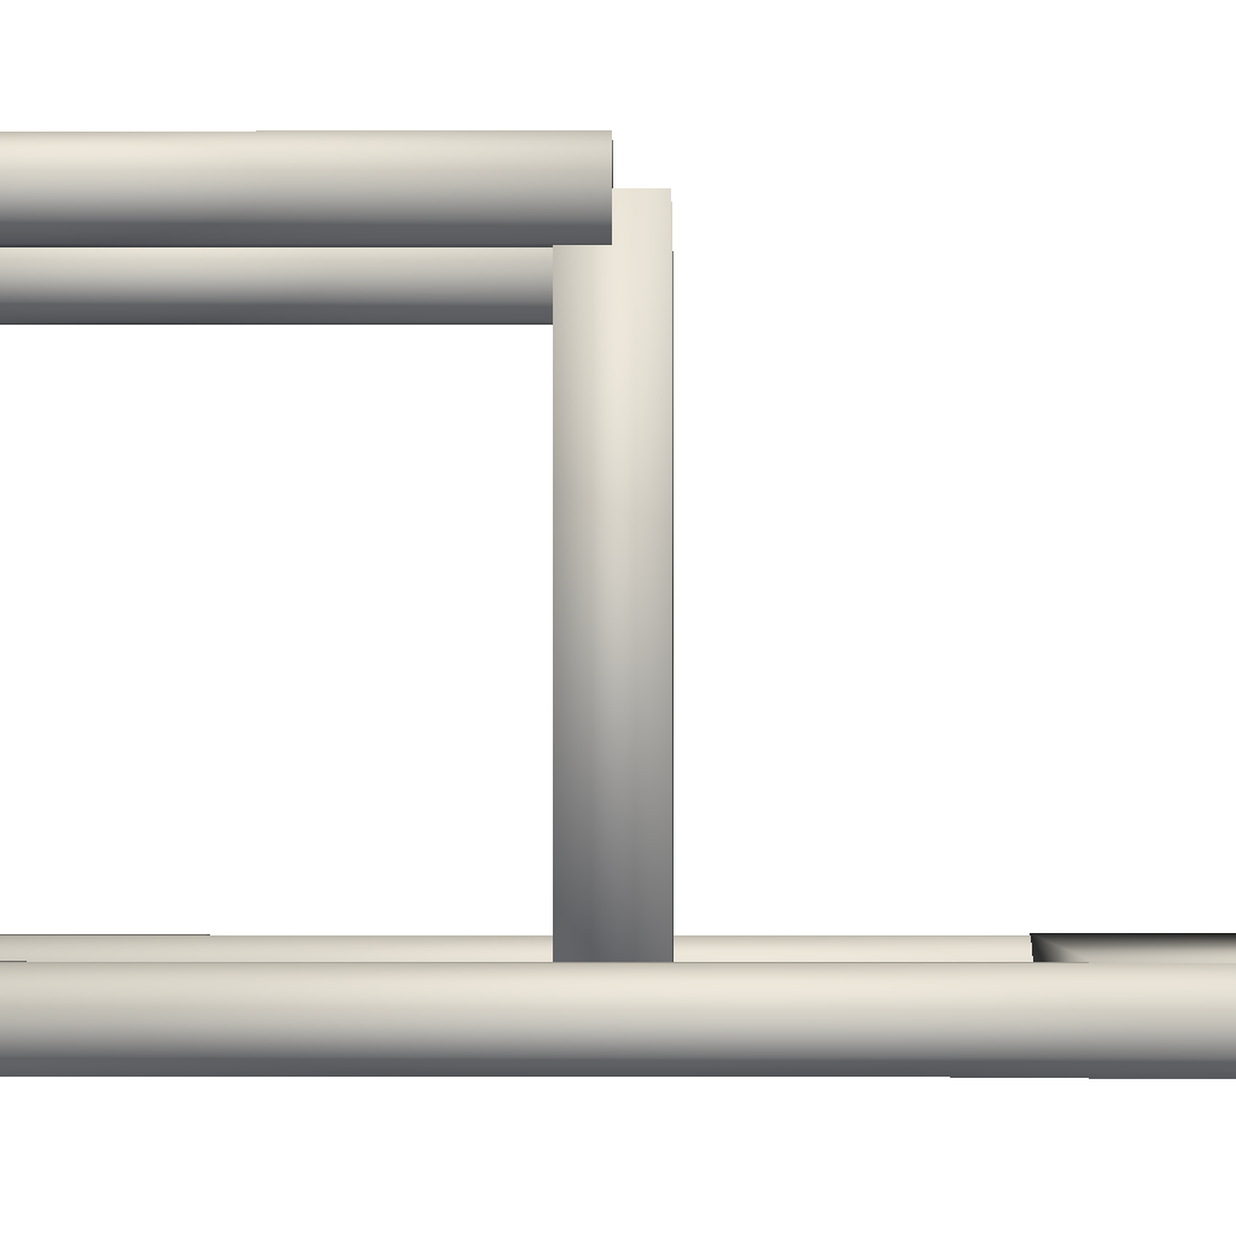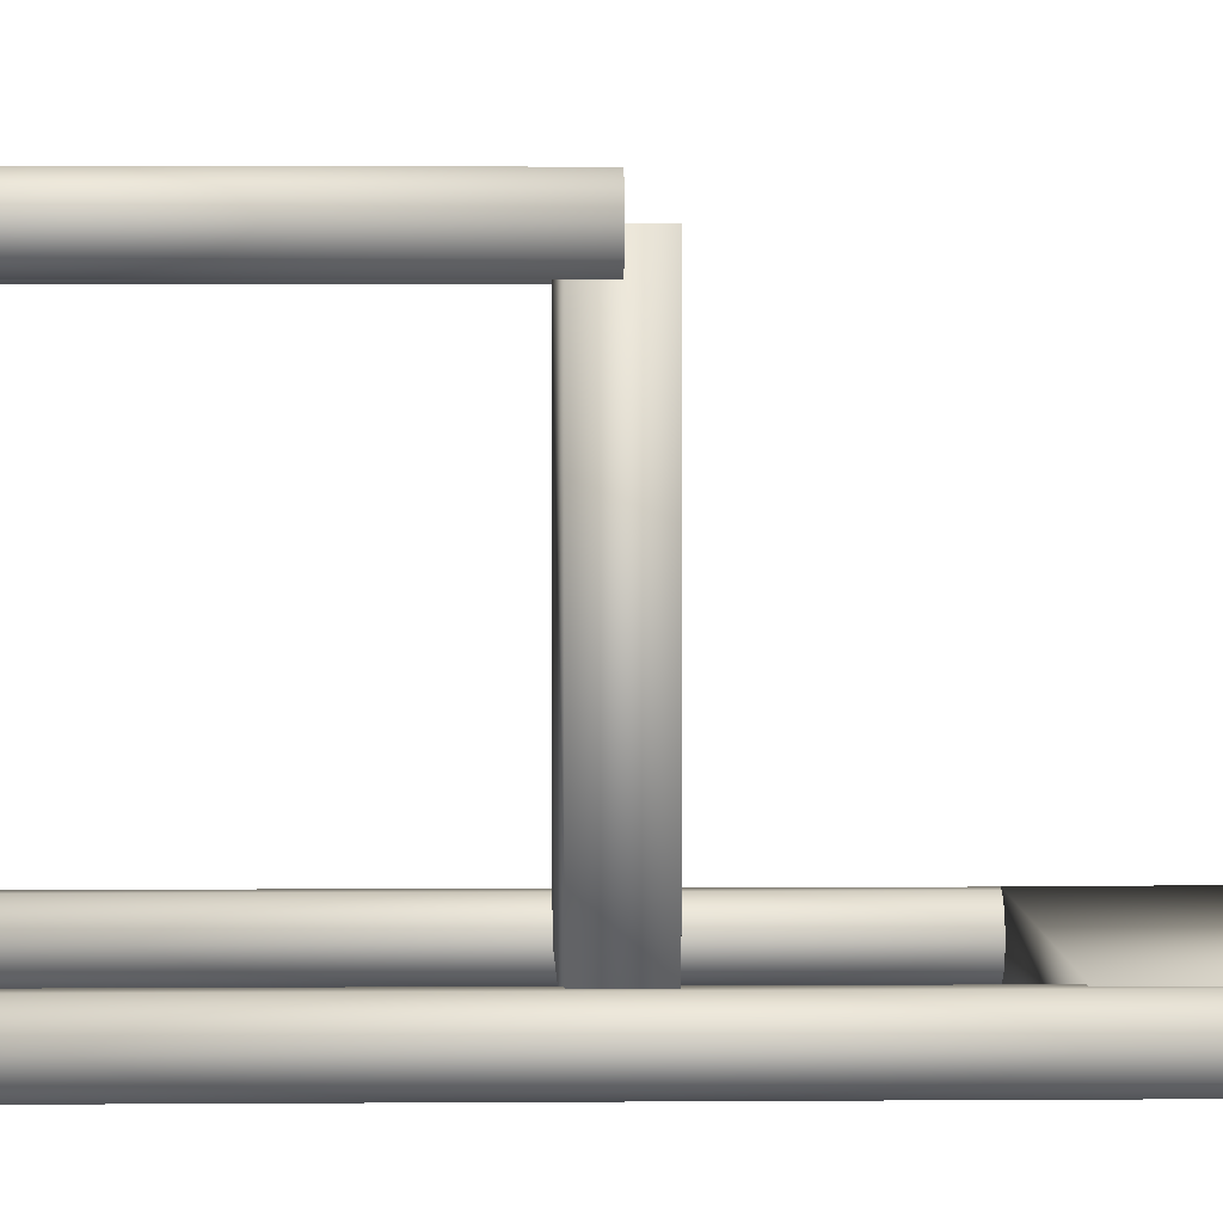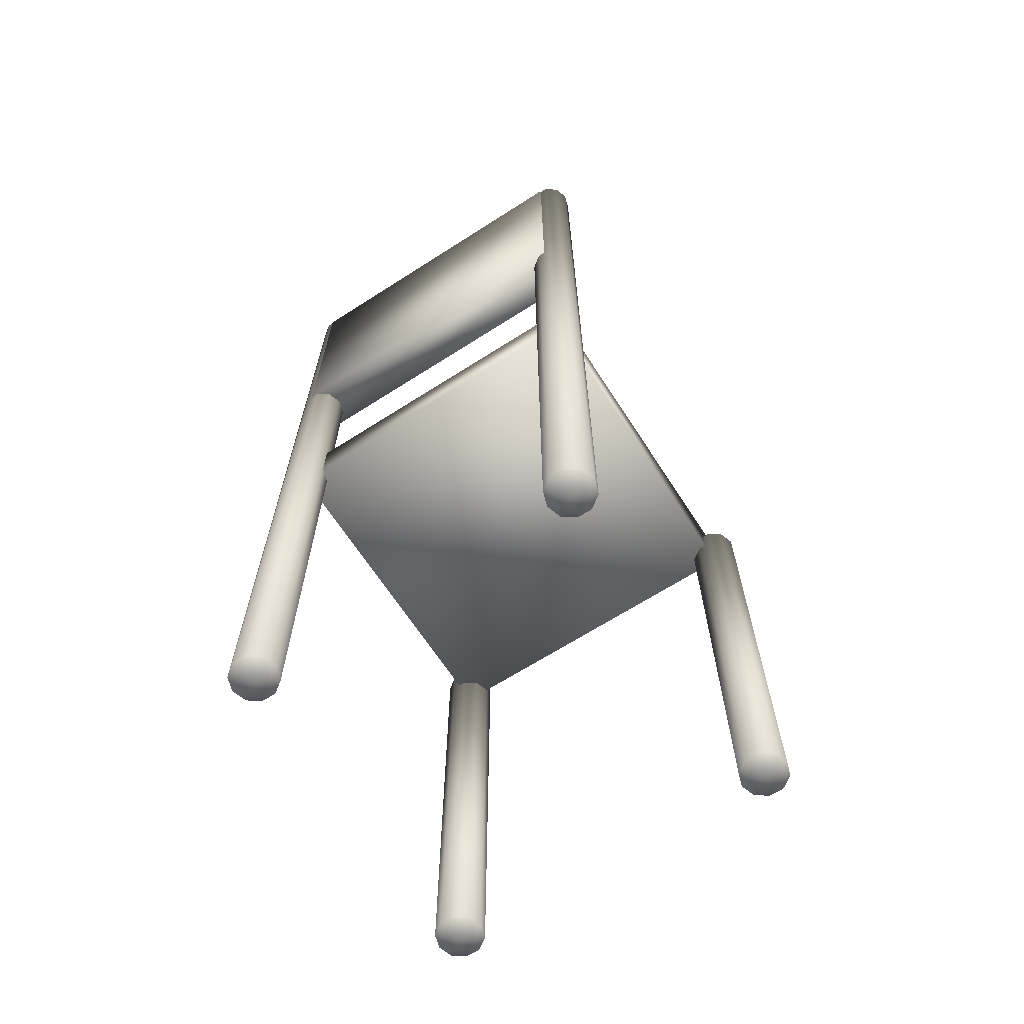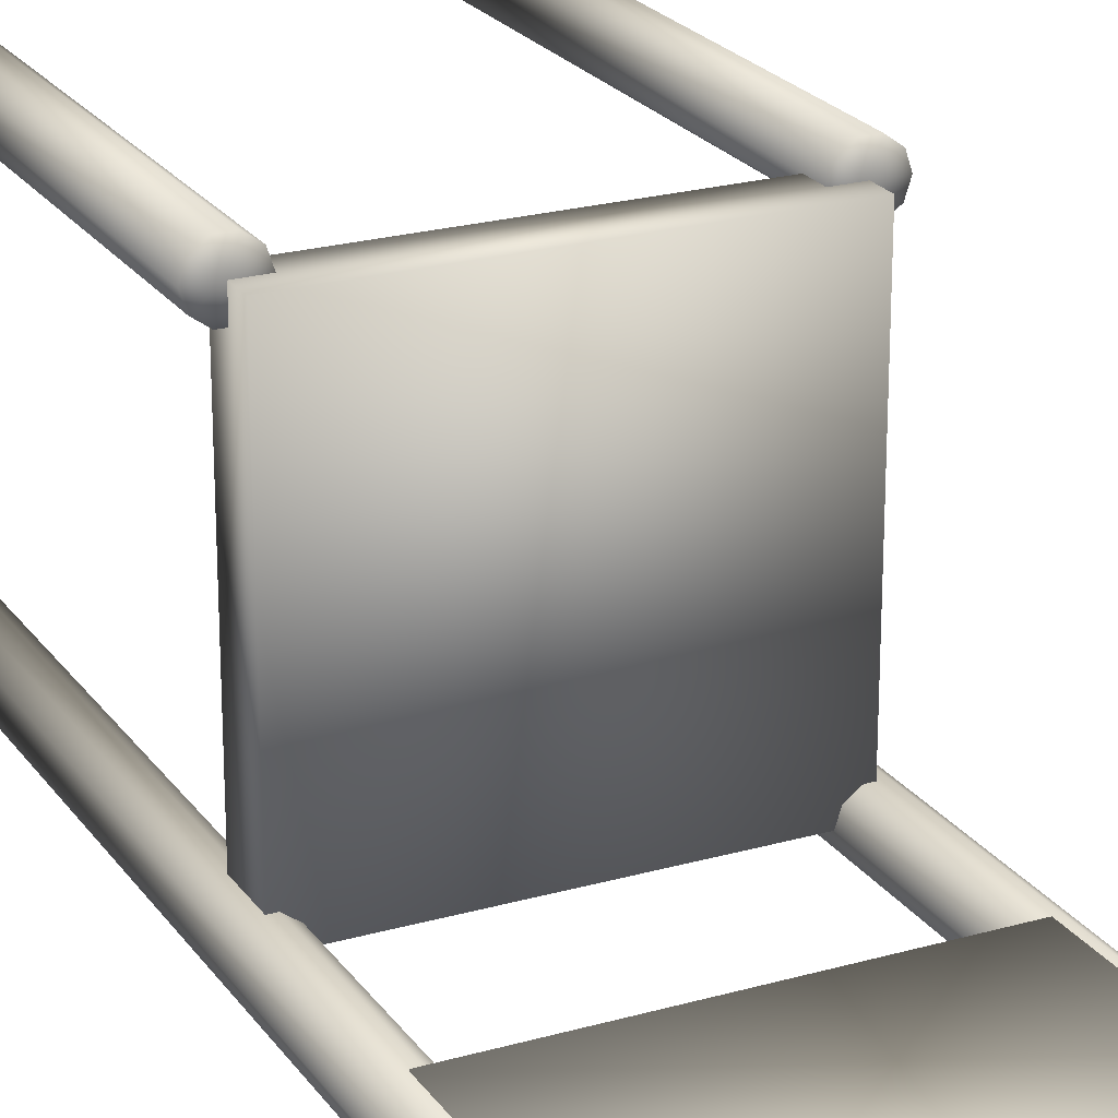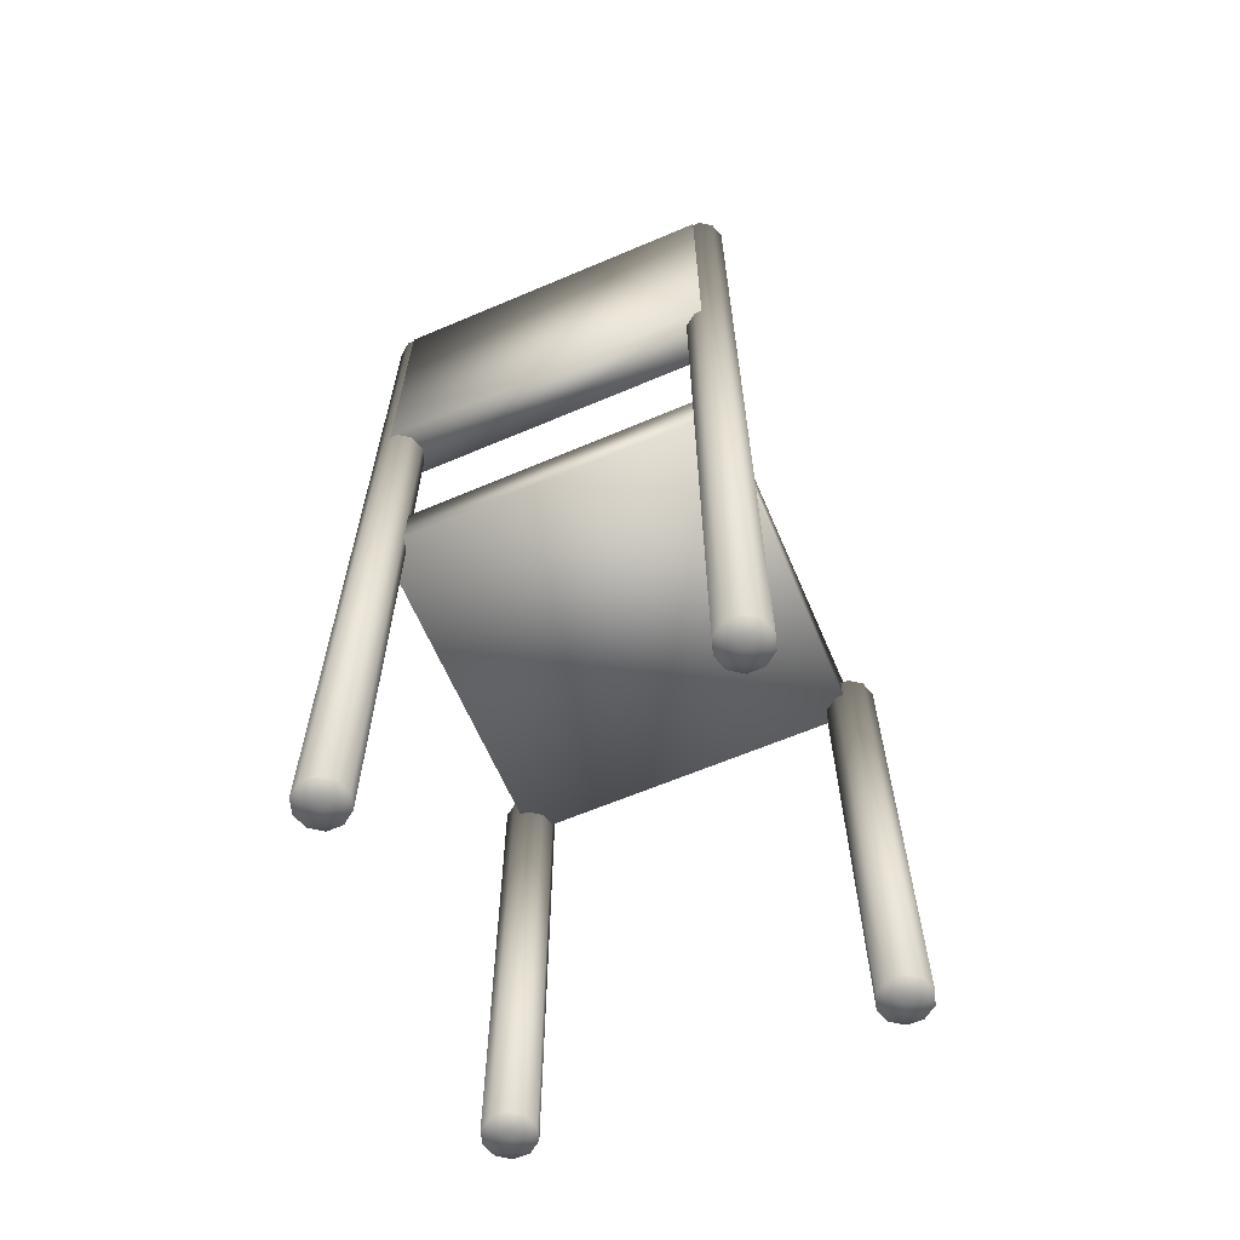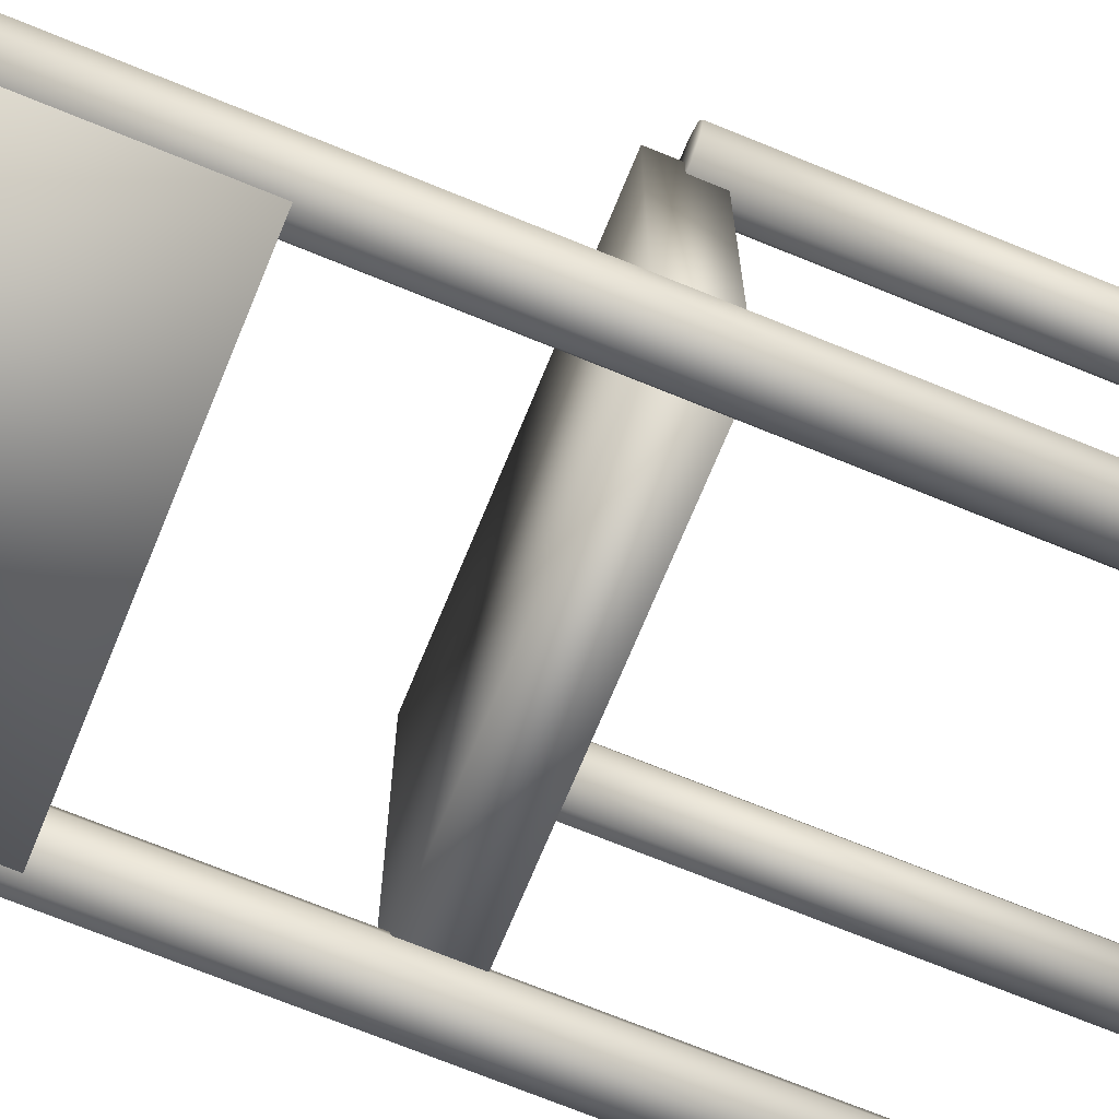
<metadata>
{"format":"obj","ext":"obj","renderer":"f3d","projection":"perspective","resolution":1024,"background":"white","views":[{"elev":-1.9,"azim":90.8,"up":"+Z"},{"elev":3.6,"azim":88.4,"up":"+Z"},{"elev":-66.0,"azim":-147.2,"up":"+Y"},{"elev":22.8,"azim":154.0,"up":"+Z"},{"elev":-63.5,"azim":-156.8,"up":"+Y"},{"elev":-70.7,"azim":-112.3,"up":"+Z"}]}
</metadata>
<code>
v 0.04875 0.69 0.025
v 0.3812 0.69 0.025
v 0.3812 0.975 0.025
v 0.04875 0.975 0.025
v 0.04875 0.69 0.0725
v 0.3812 0.69 0.0725
v 0.3812 0.975 0.0725
v 0.04875 0.975 0.0725
v 0.04875 0.4763 0.04875
v 0.3812 0.4763 0.04875
v 0.3812 0.5238 0.04875
v 0.04875 0.5238 0.04875
v 0.04875 0.4763 0.3812
v 0.3812 0.4763 0.3812
v 0.3812 0.5238 0.3812
v 0.04875 0.5238 0.3812
v 0.0725 0.975 0.04875
v 0.06796 0.975 0.06271
v 0.0725 0.025 0.04875
v 0.06796 0.025 0.06271
v 0.04875 0.025 0.04875
v 0.04875 0.975 0.04875
v 0.05609 0.975 0.07134
v 0.05609 0.025 0.07134
v 0.04141 0.975 0.07134
v 0.04141 0.025 0.07134
v 0.02954 0.975 0.06271
v 0.02954 0.025 0.06271
v 0.025 0.975 0.04875
v 0.025 0.025 0.04875
v 0.02954 0.975 0.03479
v 0.02954 0.025 0.03479
v 0.04141 0.975 0.02616
v 0.04141 0.025 0.02616
v 0.05609 0.975 0.02616
v 0.05609 0.025 0.02616
v 0.06796 0.975 0.03479
v 0.06796 0.025 0.03479
v 0.405 0.975 0.04875
v 0.4005 0.975 0.06271
v 0.405 0.025 0.04875
v 0.4005 0.025 0.06271
v 0.3812 0.025 0.04875
v 0.3812 0.975 0.04875
v 0.3886 0.975 0.07134
v 0.3886 0.025 0.07134
v 0.3739 0.975 0.07134
v 0.3739 0.025 0.07134
v 0.362 0.975 0.06271
v 0.362 0.025 0.06271
v 0.3575 0.975 0.04875
v 0.3575 0.025 0.04875
v 0.362 0.975 0.03479
v 0.362 0.025 0.03479
v 0.3739 0.975 0.02616
v 0.3739 0.025 0.02616
v 0.3886 0.975 0.02616
v 0.3886 0.025 0.02616
v 0.4005 0.975 0.03479
v 0.4005 0.025 0.03479
v 0.0725 0.5 0.3812
v 0.06796 0.5 0.3952
v 0.0725 0.025 0.3812
v 0.06796 0.025 0.3952
v 0.04875 0.025 0.3812
v 0.04875 0.5 0.3812
v 0.05609 0.5 0.4038
v 0.05609 0.025 0.4038
v 0.04141 0.5 0.4038
v 0.04141 0.025 0.4038
v 0.02954 0.5 0.3952
v 0.02954 0.025 0.3952
v 0.025 0.5 0.3812
v 0.025 0.025 0.3812
v 0.02954 0.5 0.3673
v 0.02954 0.025 0.3673
v 0.04141 0.5 0.3587
v 0.04141 0.025 0.3587
v 0.05609 0.5 0.3587
v 0.05609 0.025 0.3587
v 0.06796 0.5 0.3673
v 0.06796 0.025 0.3673
v 0.405 0.5 0.3812
v 0.4005 0.5 0.3952
v 0.405 0.025 0.3812
v 0.4005 0.025 0.3952
v 0.3812 0.025 0.3812
v 0.3812 0.5 0.3812
v 0.3886 0.5 0.4038
v 0.3886 0.025 0.4038
v 0.3739 0.5 0.4038
v 0.3739 0.025 0.4038
v 0.362 0.5 0.3952
v 0.362 0.025 0.3952
v 0.3575 0.5 0.3812
v 0.3575 0.025 0.3812
v 0.362 0.5 0.3673
v 0.362 0.025 0.3673
v 0.3739 0.5 0.3587
v 0.3739 0.025 0.3587
v 0.3886 0.5 0.3587
v 0.3886 0.025 0.3587
v 0.4005 0.5 0.3673
v 0.4005 0.025 0.3673
f 4 1 2
f 4 2 3
f 6 1 5
f 2 1 6
f 5 1 4
f 5 4 8
f 8 4 7
f 7 4 3
f 7 2 6
f 3 2 7
f 8 6 5
f 7 6 8
f 12 9 10
f 12 10 11
f 14 9 13
f 10 9 14
f 13 9 12
f 13 12 16
f 16 12 15
f 15 12 11
f 15 10 14
f 11 10 15
f 16 14 13
f 15 14 16
f 18 17 19
f 20 18 19
f 19 21 20
f 18 22 17
f 23 18 20
f 24 23 20
f 20 21 24
f 23 22 18
f 25 23 24
f 26 25 24
f 24 21 26
f 25 22 23
f 27 25 26
f 28 27 26
f 26 21 28
f 27 22 25
f 29 27 28
f 30 29 28
f 28 21 30
f 29 22 27
f 31 29 30
f 32 31 30
f 30 21 32
f 31 22 29
f 33 31 32
f 34 33 32
f 32 21 34
f 33 22 31
f 35 33 34
f 36 35 34
f 34 21 36
f 35 22 33
f 37 35 36
f 38 37 36
f 36 21 38
f 37 22 35
f 17 37 38
f 19 17 38
f 38 21 19
f 17 22 37
f 40 39 41
f 42 40 41
f 41 43 42
f 40 44 39
f 45 40 42
f 46 45 42
f 42 43 46
f 45 44 40
f 47 45 46
f 48 47 46
f 46 43 48
f 47 44 45
f 49 47 48
f 50 49 48
f 48 43 50
f 49 44 47
f 51 49 50
f 52 51 50
f 50 43 52
f 51 44 49
f 53 51 52
f 54 53 52
f 52 43 54
f 53 44 51
f 55 53 54
f 56 55 54
f 54 43 56
f 55 44 53
f 57 55 56
f 58 57 56
f 56 43 58
f 57 44 55
f 59 57 58
f 60 59 58
f 58 43 60
f 59 44 57
f 39 59 60
f 41 39 60
f 60 43 41
f 39 44 59
f 62 61 63
f 64 62 63
f 63 65 64
f 62 66 61
f 67 62 64
f 68 67 64
f 64 65 68
f 67 66 62
f 69 67 68
f 70 69 68
f 68 65 70
f 69 66 67
f 71 69 70
f 72 71 70
f 70 65 72
f 71 66 69
f 73 71 72
f 74 73 72
f 72 65 74
f 73 66 71
f 75 73 74
f 76 75 74
f 74 65 76
f 75 66 73
f 77 75 76
f 78 77 76
f 76 65 78
f 77 66 75
f 79 77 78
f 80 79 78
f 78 65 80
f 79 66 77
f 81 79 80
f 82 81 80
f 80 65 82
f 81 66 79
f 61 81 82
f 63 61 82
f 82 65 63
f 61 66 81
f 84 83 85
f 86 84 85
f 85 87 86
f 84 88 83
f 89 84 86
f 90 89 86
f 86 87 90
f 89 88 84
f 91 89 90
f 92 91 90
f 90 87 92
f 91 88 89
f 93 91 92
f 94 93 92
f 92 87 94
f 93 88 91
f 95 93 94
f 96 95 94
f 94 87 96
f 95 88 93
f 97 95 96
f 98 97 96
f 96 87 98
f 97 88 95
f 99 97 98
f 100 99 98
f 98 87 100
f 99 88 97
f 101 99 100
f 102 101 100
f 100 87 102
f 101 88 99
f 103 101 102
f 104 103 102
f 102 87 104
f 103 88 101
f 83 103 104
f 85 83 104
f 104 87 85
f 83 88 103

</code>
